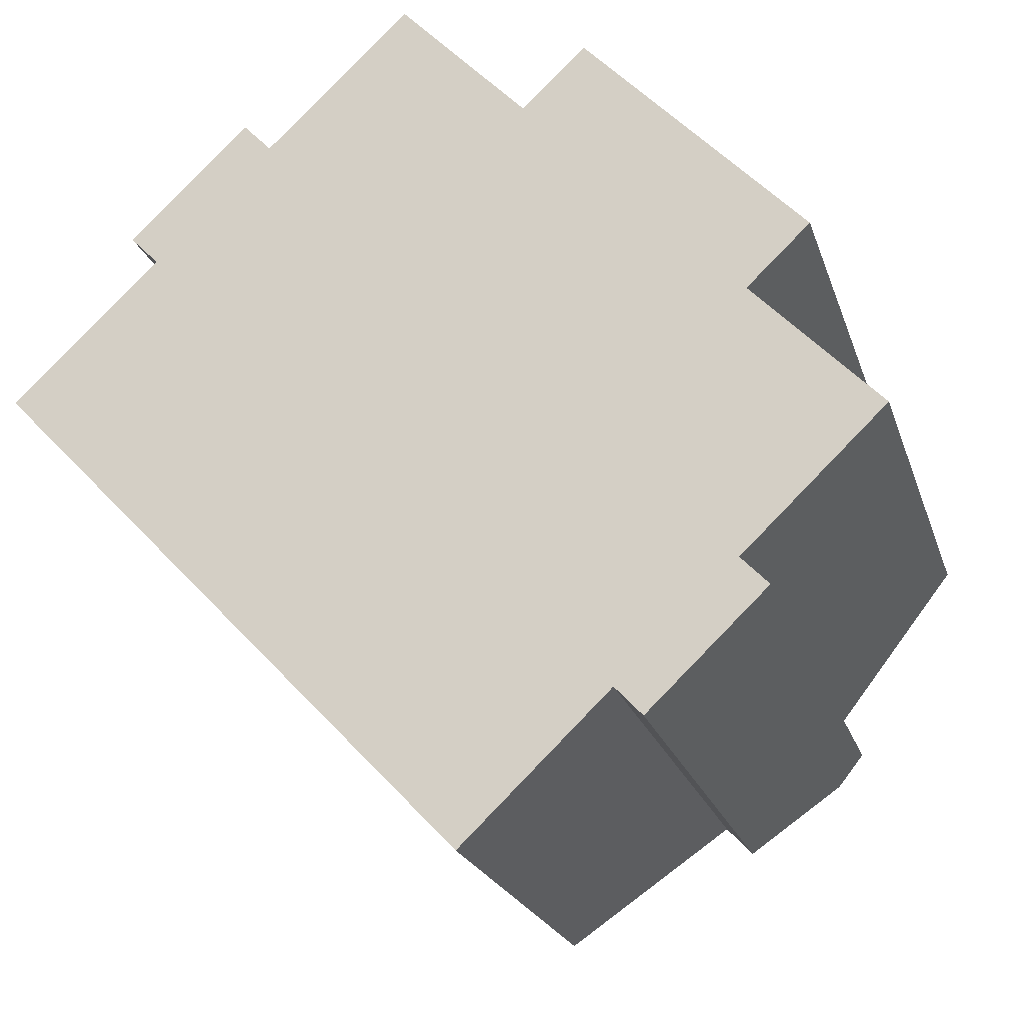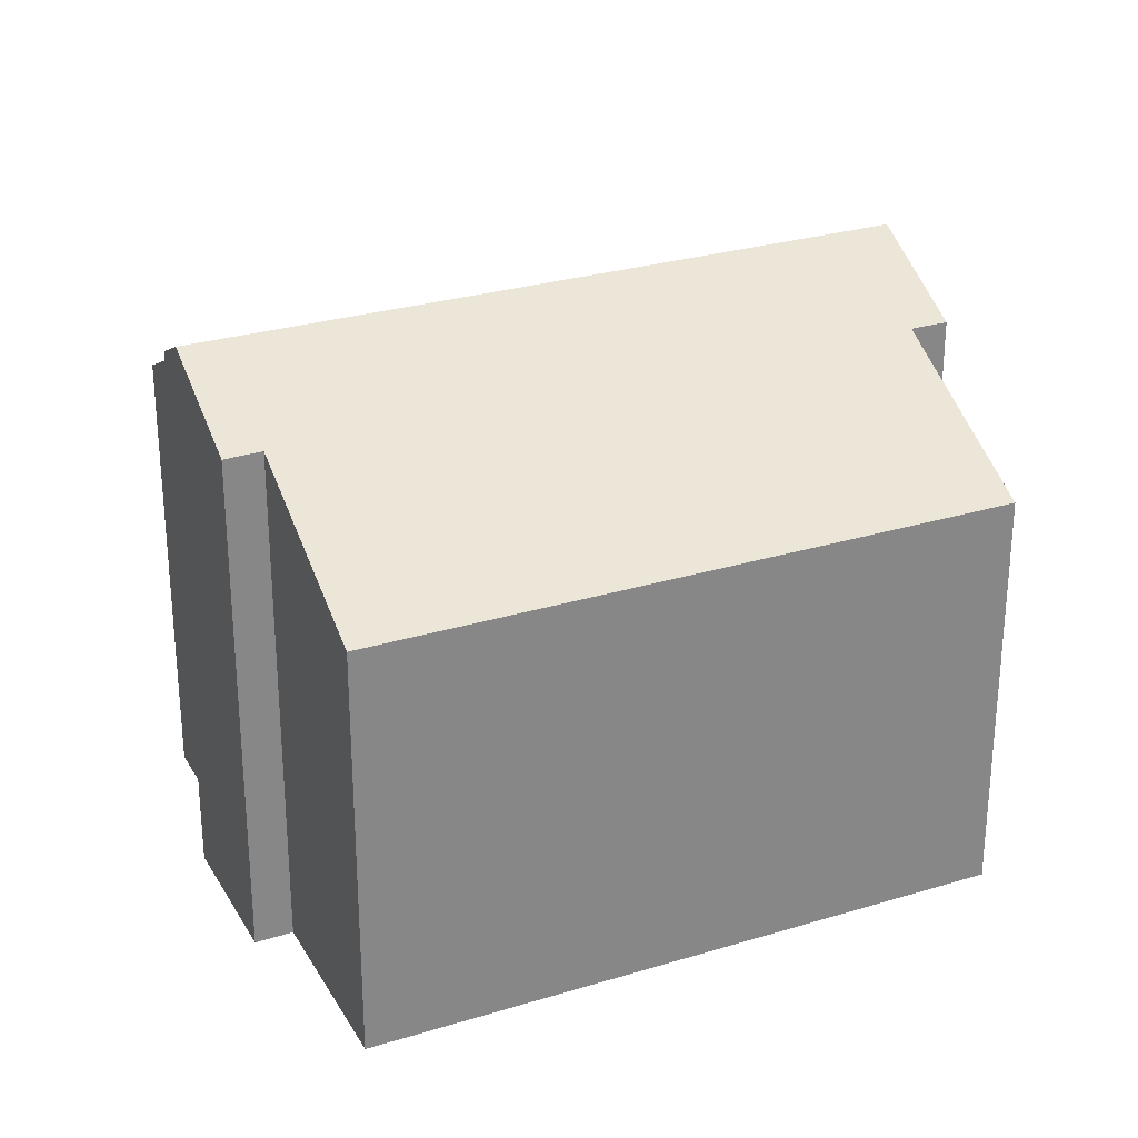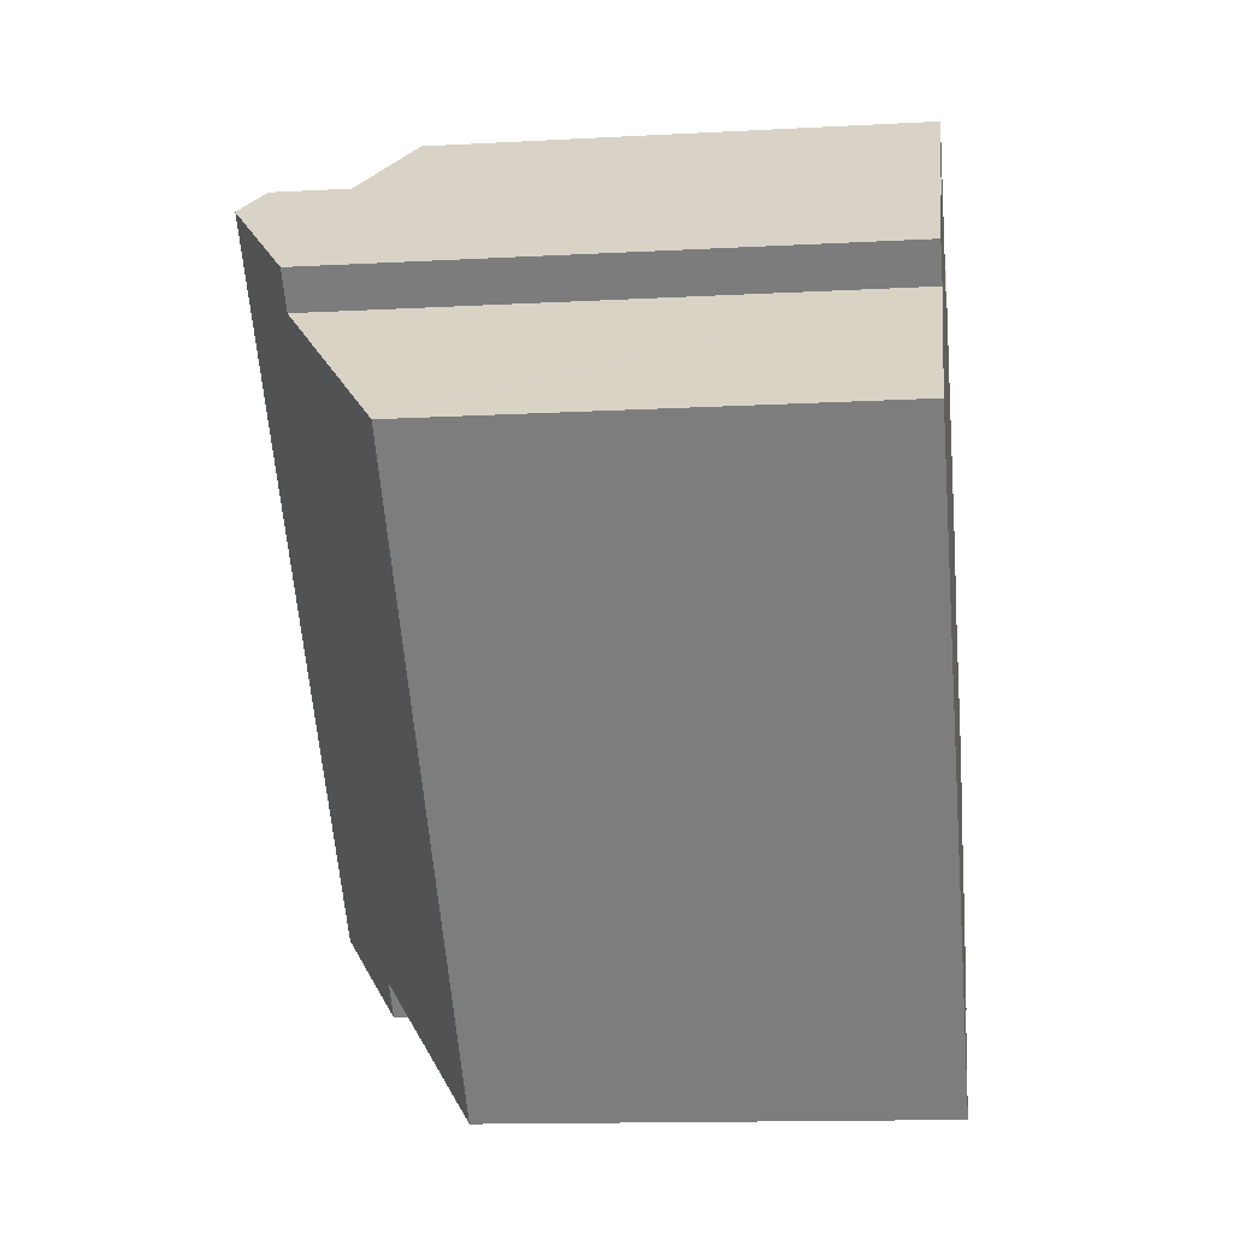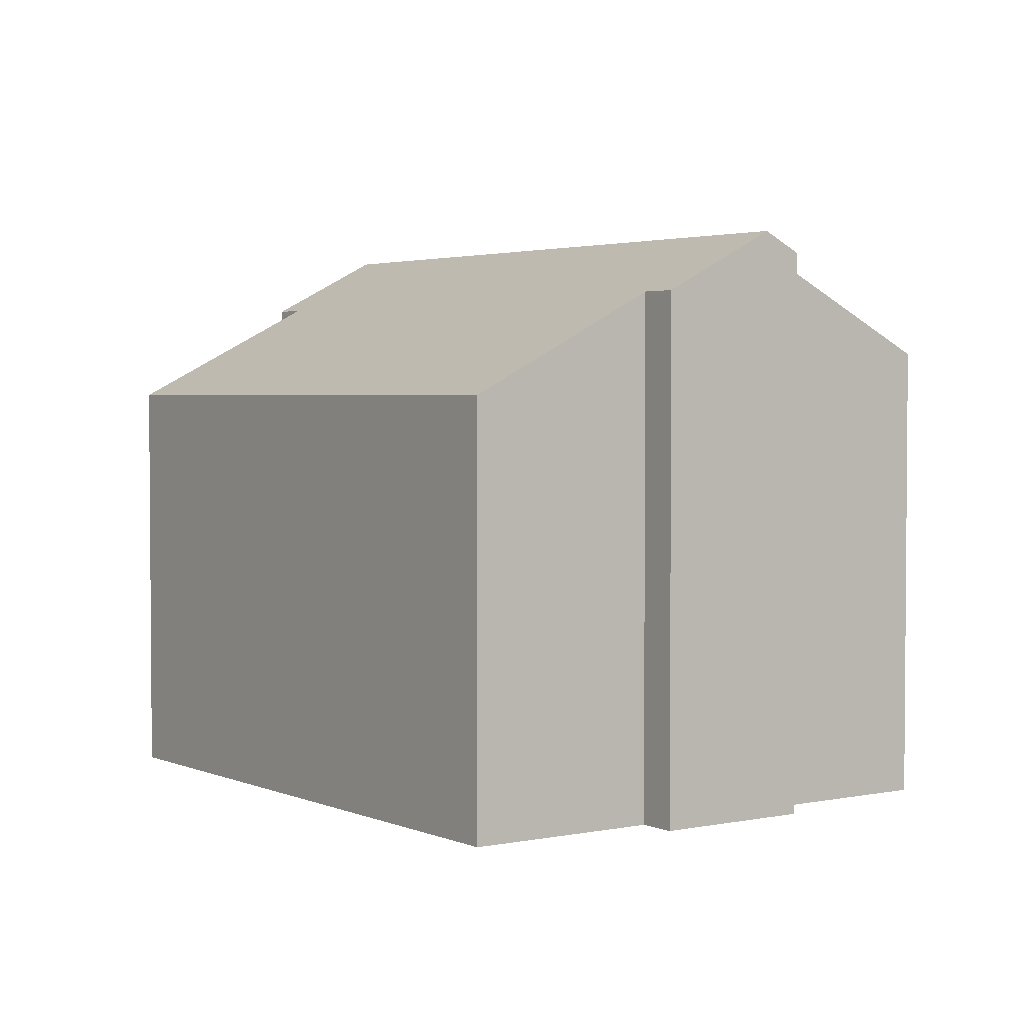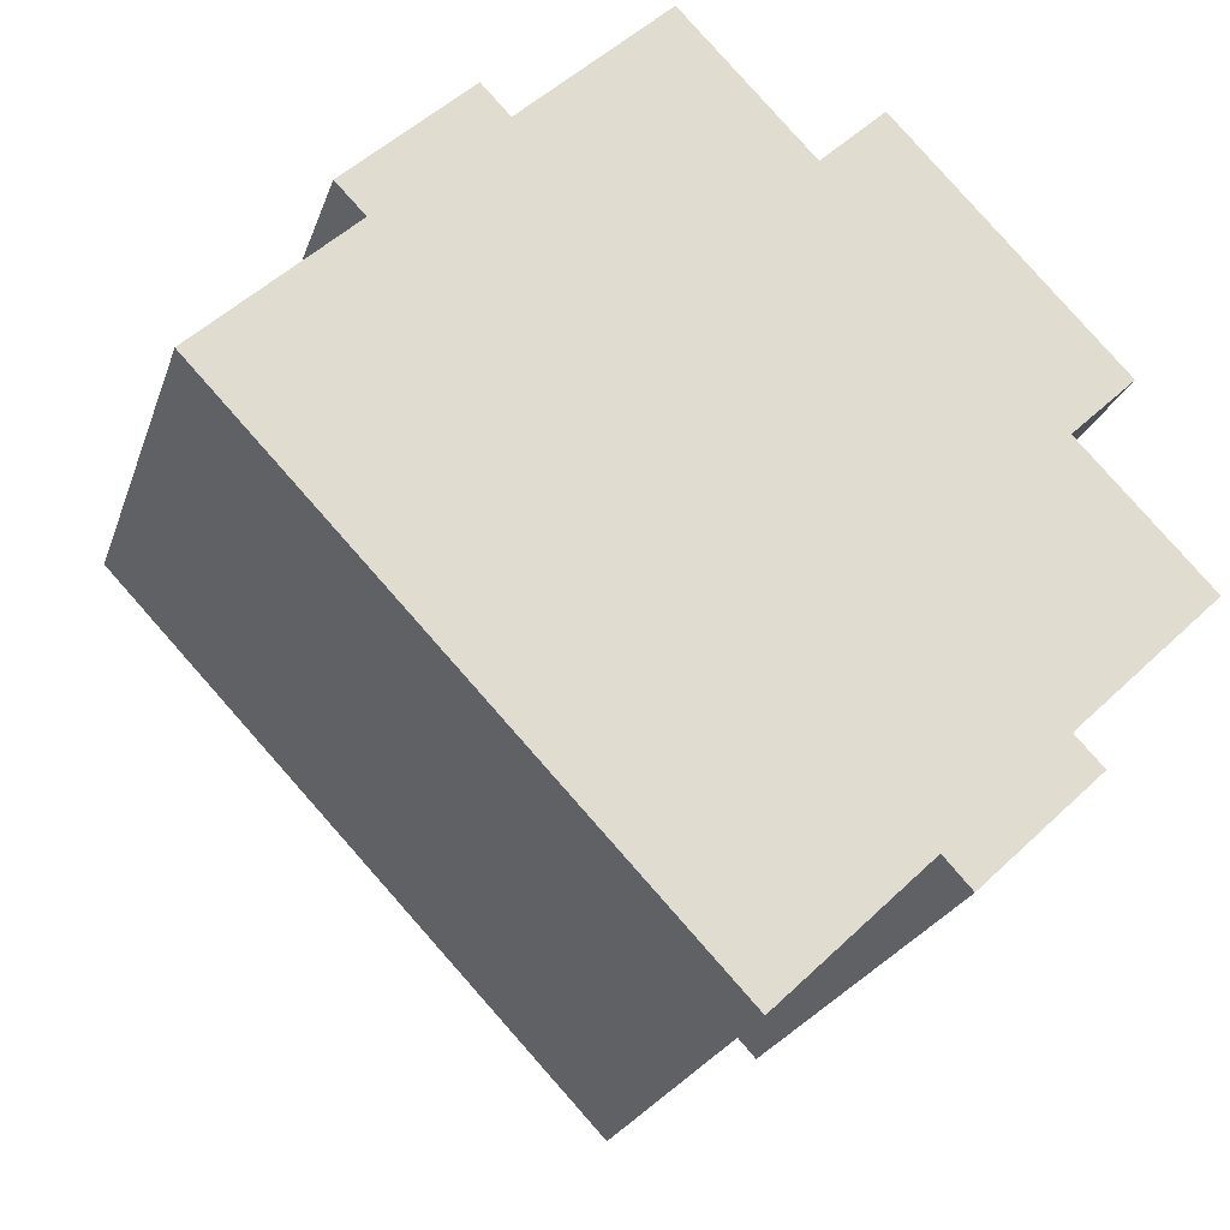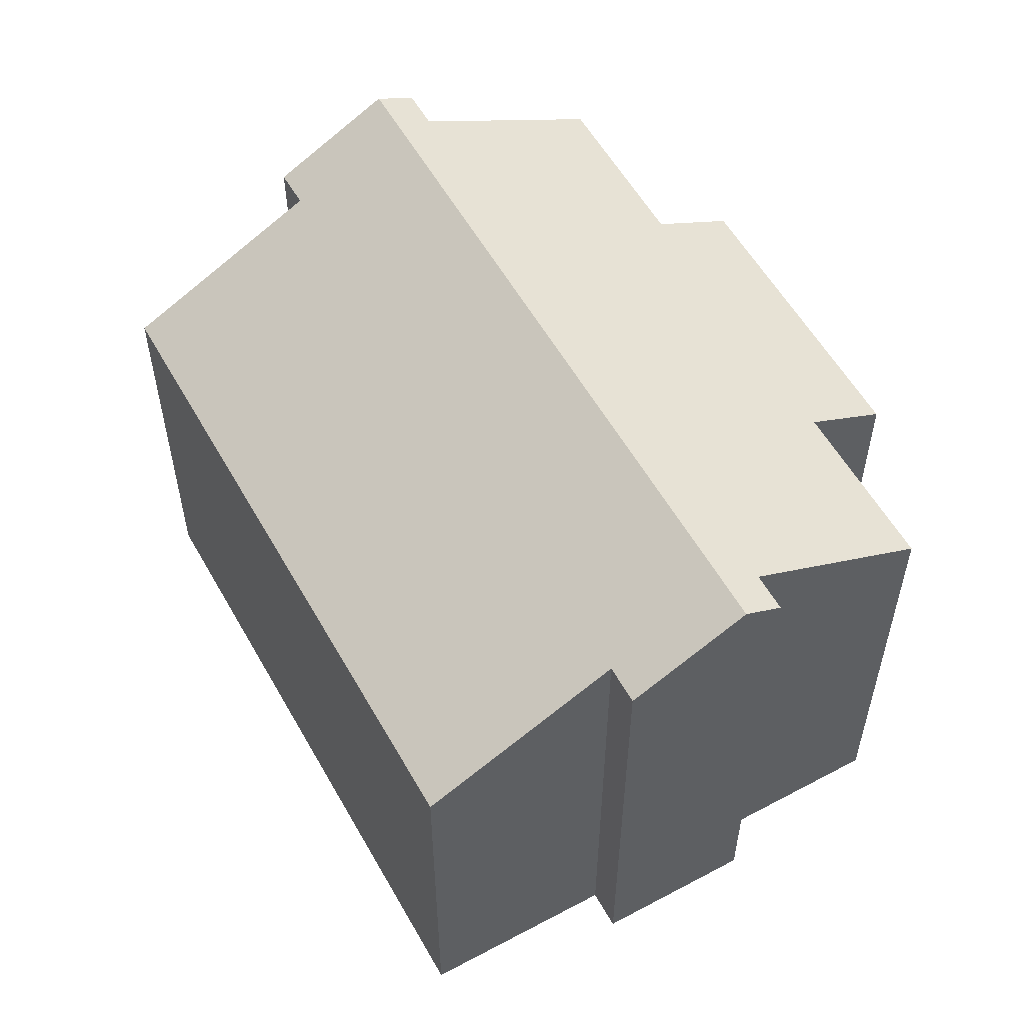
<metadata>
{"format":"obj","ext":"obj","renderer":"f3d","projection":"perspective","resolution":1024,"background":"white","views":[{"elev":-21.6,"azim":15.6,"up":"+Z"},{"elev":28.1,"azim":-158.4,"up":"+Y"},{"elev":-13.6,"azim":-83.0,"up":"+Z"},{"elev":2.9,"azim":-79.0,"up":"+Y"},{"elev":-22.9,"azim":-16.1,"up":"+Z"},{"elev":56.7,"azim":-72.8,"up":"+Y"}]}
</metadata>
<code>
v  11.35 10.08 5.478
v  5.622 12.21 5.4
v  8.66 10.08 8.299
v  17.32 9.148 1.889
v  12.69 9.144 6.755
v  4.403 12.65 5.411
v  5.035 12.21 6.015
v  15.6 12.65 -6.328
v  15.64 12.21 -5.109
v  15.98 10.09 0.611
v  18.68 10.08 -2.208
v  16.23 12.21 -5.725
v  0 9.147 5.601e-16
v  13.12 11.33 -7.506
v  9.995 9.142 -10.5
v  3.111 11.33 2.975
v  0.048 9.181 0.046
v  2.506 11.33 3.602
v  13.7 11.33 -8.131
v  13.12 4.596e-16 -7.506
v  13.7 4.979e-16 -8.131
v  0 0 0
v  9.995 6.429e-16 -10.5
v  3.111 -1.822e-16 2.975
v  2.506 -2.206e-16 3.602
v  15.98 -3.741e-17 0.611
v  17.32 -1.157e-16 1.889
v  15.64 3.128e-16 -5.109
v  18.68 1.352e-16 -2.208
v  16.23 3.506e-16 -5.725
v  15.6 3.875e-16 -6.328
v  0.048 -2.817e-18 0.046
v  5.035 -3.683e-16 6.015
v  4.403 -3.313e-16 5.411
v  5.622 -3.307e-16 5.4
v  8.66 -5.082e-16 8.299
v  11.35 -3.354e-16 5.478
v  12.69 -4.136e-16 6.755
g defaultobject
f 1 2 3
f 4 1 5
f 2 6 7
f 6 2 8
f 8 2 1
f 8 1 9
f 9 1 10
f 10 1 4
f 9 10 11
f 8 9 12
f 13 14 15
f 14 13 8
f 8 13 16
f 8 16 6
f 16 13 17
f 6 16 18
f 8 19 14
f 19 20 14
f 20 19 21
f 15 22 13
f 22 15 23
f 24 18 16
f 18 24 25
f 20 15 14
f 15 20 23
f 4 26 10
f 26 4 27
f 11 28 9
f 28 11 29
f 12 19 8
f 19 12 30
f 19 30 31
f 19 31 21
f 17 24 16
f 24 17 13
f 24 13 22
f 24 22 32
f 18 7 6
f 7 18 33
f 33 18 25
f 33 25 34
f 35 3 2
f 3 35 36
f 37 5 1
f 5 37 38
f 33 2 7
f 2 33 35
f 36 1 3
f 1 36 37
f 5 27 4
f 27 5 38
f 26 11 10
f 11 26 29
f 9 30 12
f 30 9 28
f 38 26 27
f 25 24 34
f 26 28 29
f 28 26 38
f 28 38 37
f 28 37 31
f 31 37 21
f 21 37 36
f 21 36 20
f 20 36 35
f 20 35 23
f 23 35 33
f 23 33 34
f 23 34 24
f 23 24 22
f 22 24 32
f 31 30 28

</code>
